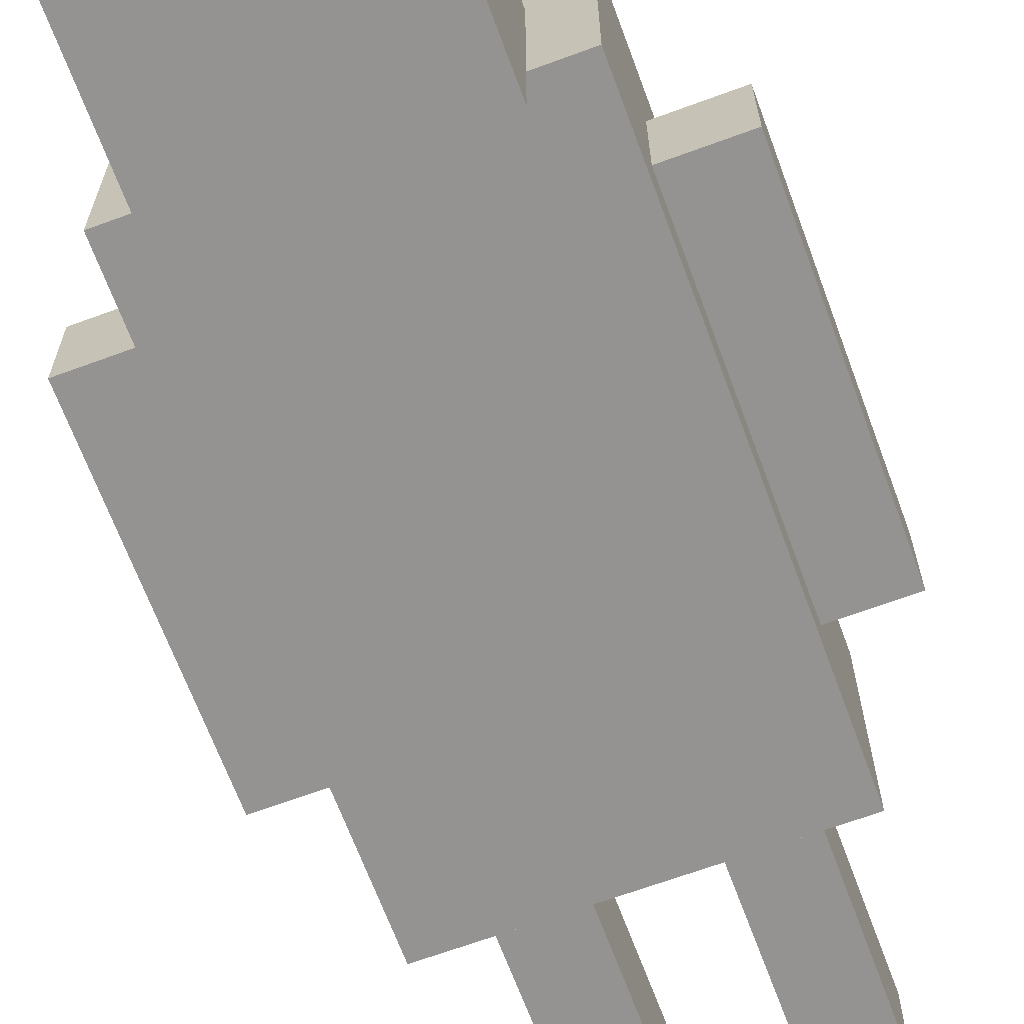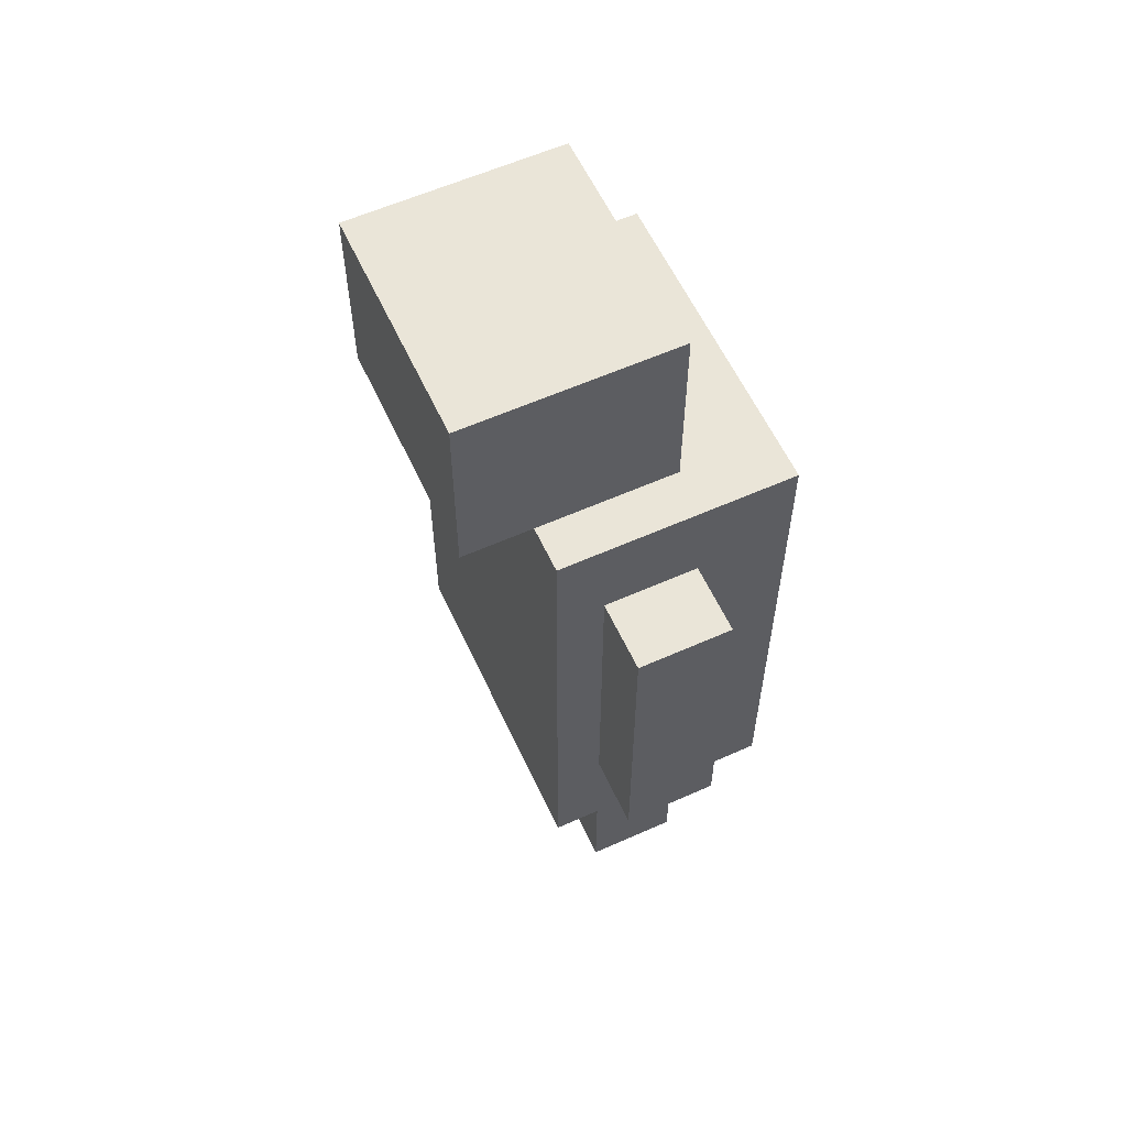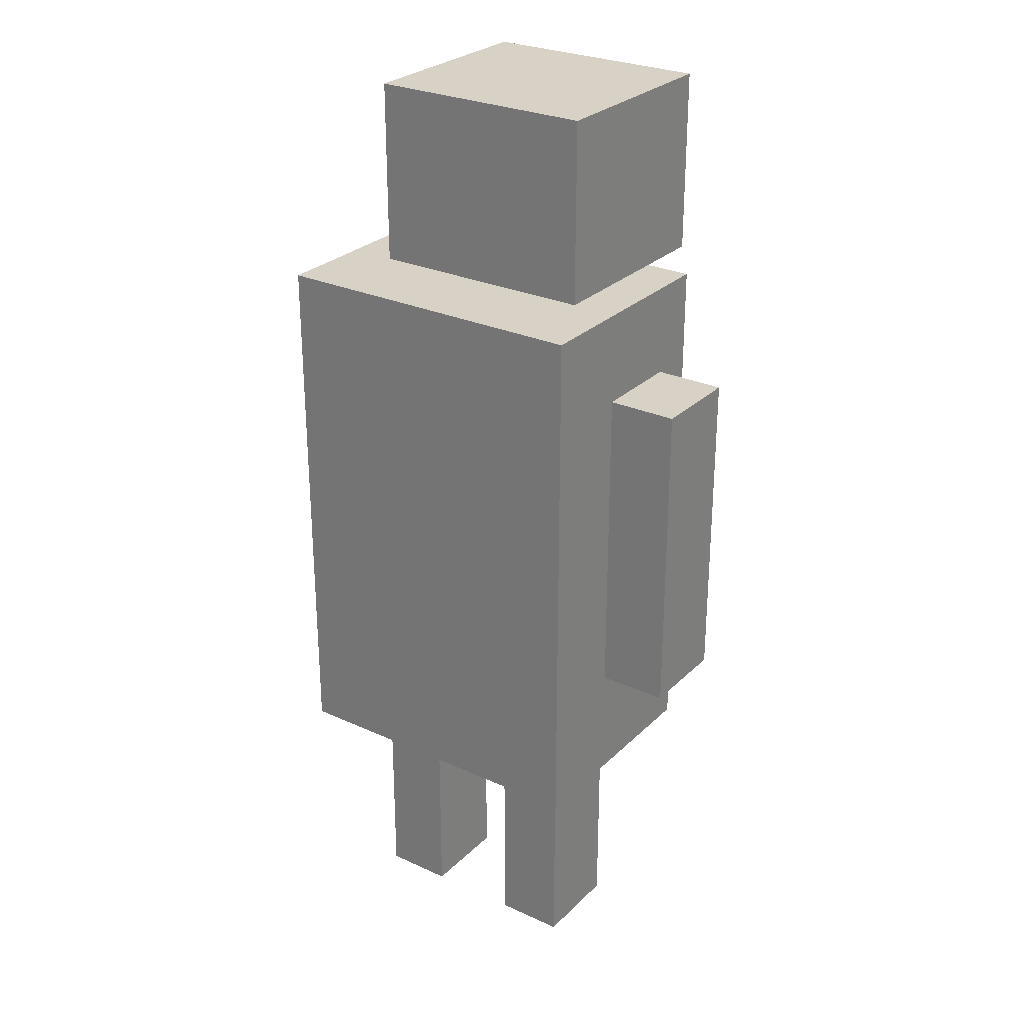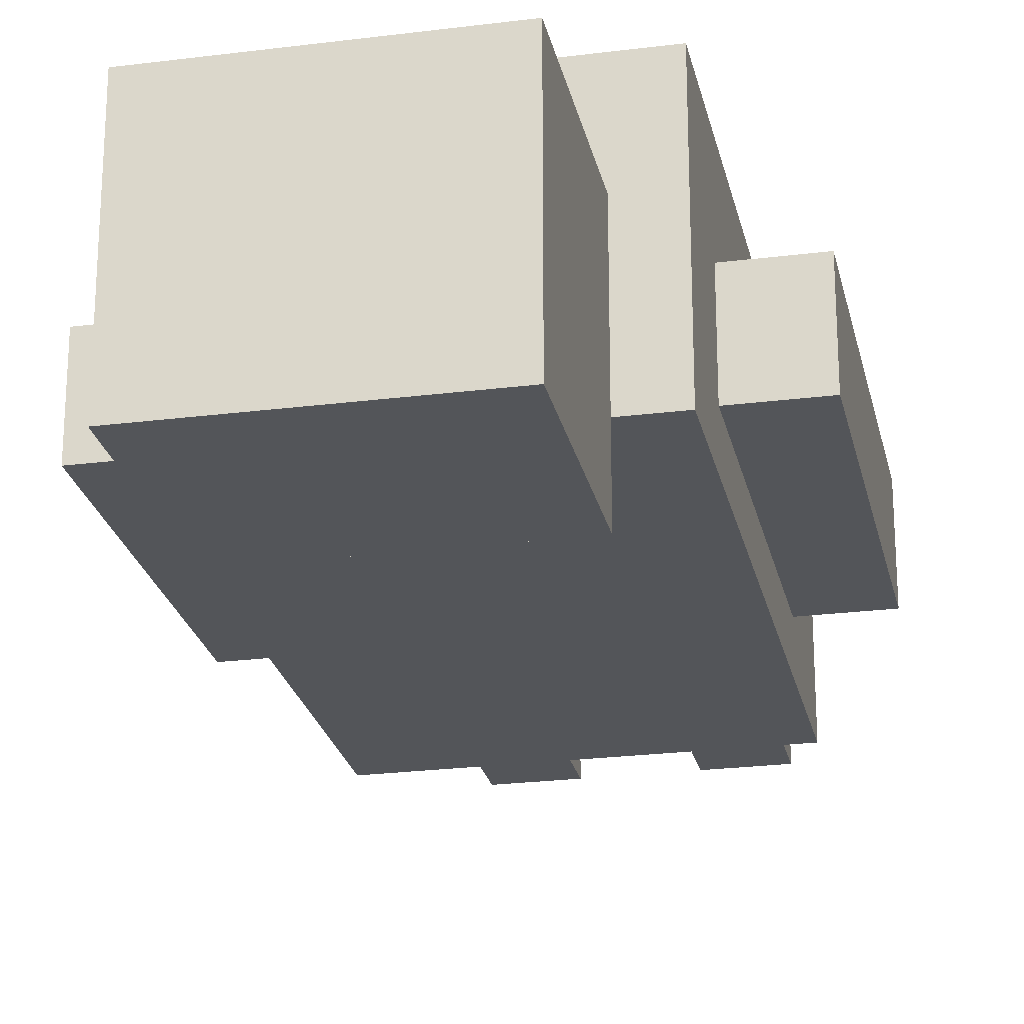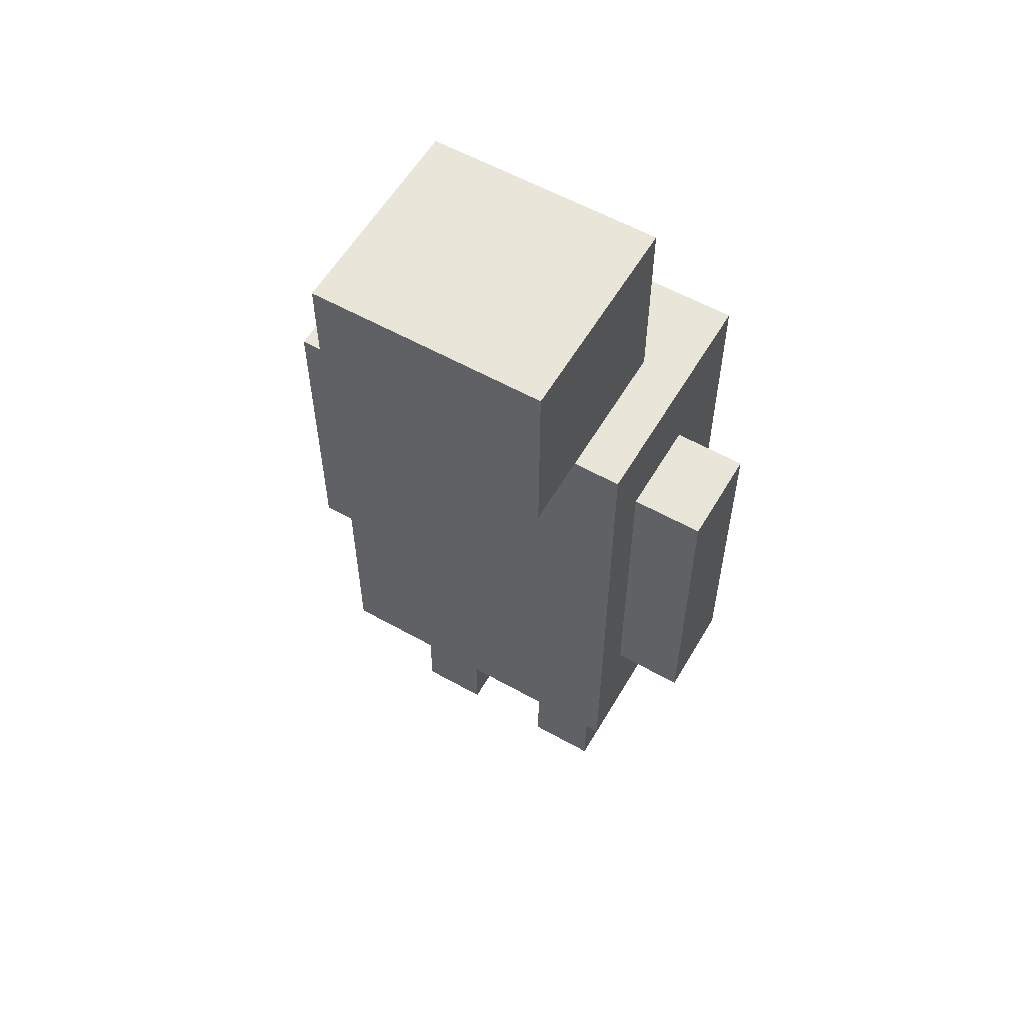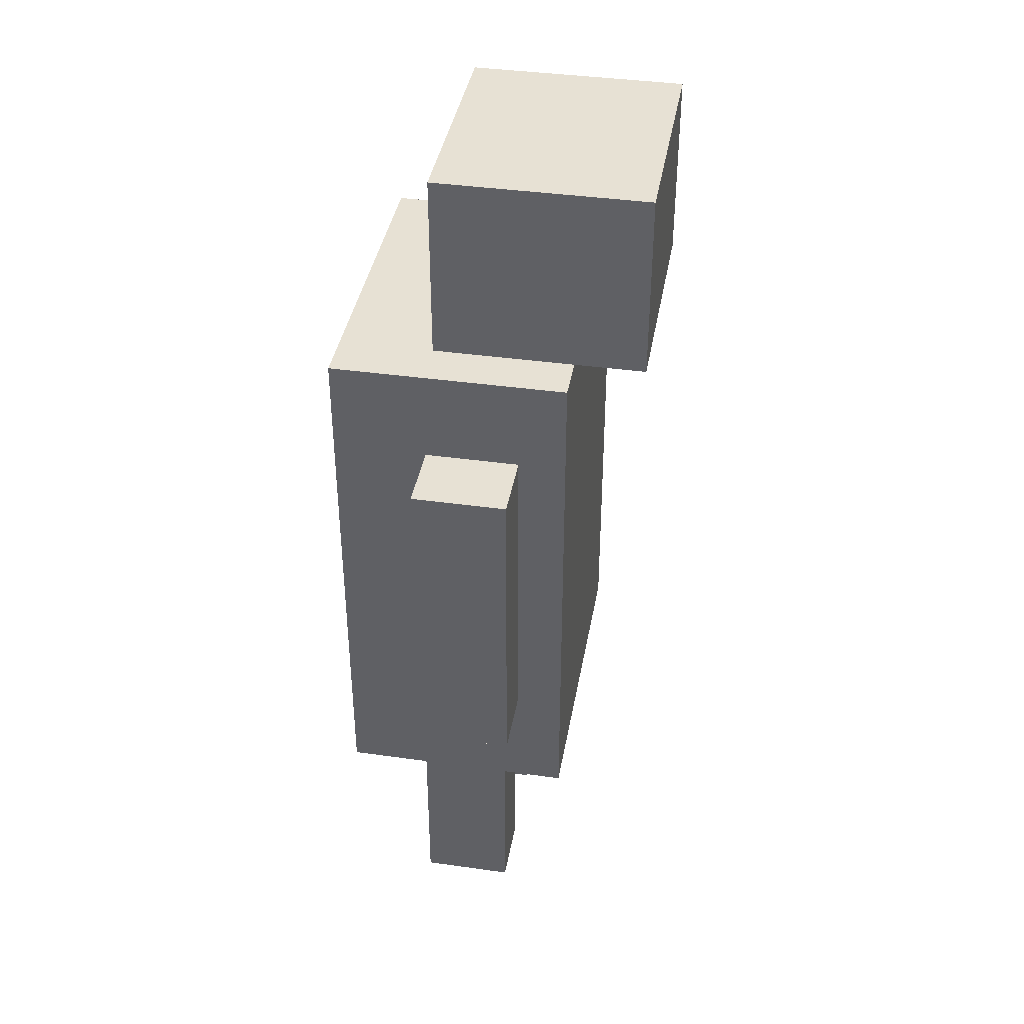
<metadata>
{"format":"obj","ext":"obj","renderer":"f3d","projection":"perspective","resolution":1024,"background":"white","views":[{"elev":-66.8,"azim":-159.7,"up":"+Z"},{"elev":59.0,"azim":-114.7,"up":"+Y"},{"elev":27.6,"azim":35.0,"up":"+Y"},{"elev":-24.1,"azim":-168.1,"up":"+Z"},{"elev":57.8,"azim":-149.8,"up":"+Y"},{"elev":39.6,"azim":99.9,"up":"+Y"}]}
</metadata>
<code>
o scientist_scientist.001
v -1 2.9 0.1
v -1 1.5 -0.3
v -1 1.5 0.1
v -1 2.9 -0.3
v -0.7 1.5 0.1
v -0.7 1 -0.5
v -0.7 1 0.5
v -0.7 1.5 -0.3
v -0.7 2.9 0.1
v -0.7 2.9 -0.3
v -0.7 3.3 0.5
v -0.7 3.3 -0.5
v -0.5 1 0.2
v -0.5 0 -0.2
v -0.5 -0 0.2
v -0.5 1 -0.2
v -0.5 4.1 0.1
v -0.5 3.3 -0.5
v -0.5 3.3 0.1
v -0.5 3.3 -0.8
v -0.5 4.1 -0.8
v 0.2 1 0.2
v 0.2 0 -0.2
v 0.2 -0 0.2
v 0.2 1 -0.2
v -0.2 -0 0.2
v -0.2 0 -0.2
v -0.2 1 0.2
v -0.2 1 -0.2
v 0.5 -0 0.2
v 0.5 0 -0.2
v 0.5 1 0.2
v 0.5 1 -0.2
v 0.5 3.3 0.1
v 0.5 3.3 -0.5
v 0.5 4.1 0.1
v 0.5 3.3 -0.8
v 0.5 4.1 -0.8
v 0.7 1 0.5
v 0.7 1 -0.5
v 0.7 1.5 0.1
v 0.7 1.5 -0.3
v 0.7 2.9 0.1
v 0.7 2.9 -0.3
v 0.7 3.3 0.5
v 0.7 3.3 -0.5
v 1 1.5 0.1
v 1 1.5 -0.3
v 1 2.9 0.1
v 1 2.9 -0.3
v 0.7 1 0.5
v -0.7 3.3 0.5
v -0.7 1 0.5
v 0.7 3.3 0.5
v -0.2 -0 0.2
v -0.5 1 0.2
v -0.5 -0 0.2
v -0.2 1 0.2
v 0.5 -0 0.2
v 0.2 1 0.2
v 0.2 -0 0.2
v 0.5 1 0.2
v -0.7 1.5 0.1
v -1 2.9 0.1
v -1 1.5 0.1
v -0.7 2.9 0.1
v 0.5 3.3 0.1
v -0.5 4.1 0.1
v -0.5 3.3 0.1
v 0.5 4.1 0.1
v 1 1.5 0.1
v 0.7 2.9 0.1
v 0.7 1.5 0.1
v 1 2.9 0.1
v -0.5 0 -0.2
v -0.5 1 -0.2
v -0.2 0 -0.2
v -0.2 1 -0.2
v 0.2 0 -0.2
v 0.2 1 -0.2
v 0.5 0 -0.2
v 0.5 1 -0.2
v -1 1.5 -0.3
v -1 2.9 -0.3
v -0.7 1.5 -0.3
v -0.7 2.9 -0.3
v 0.7 1.5 -0.3
v 0.7 2.9 -0.3
v 1 1.5 -0.3
v 1 2.9 -0.3
v -0.7 1 -0.5
v -0.7 3.3 -0.5
v -0.6 2.5 -0.5
v -0.6 2.9 -0.5
v -0.5 2.6 -0.5
v -0.5 2.8 -0.5
v -0.5 3.3 -0.5
v -0.2 2.6 -0.5
v -0.2 2.8 -0.5
v -0.1 1.3 -0.5
v -0.1 1.4 -0.5
v -0.1 1.9 -0.5
v -0.1 2 -0.5
v -0.1 2.4 -0.5
v -0.1 2.5 -0.5
v -0.1 2.9 -0.5
v -0.1 3 -0.5
v 0.1 1.3 -0.5
v 0.1 1.4 -0.5
v 0.1 1.9 -0.5
v 0.1 2 -0.5
v 0.1 2.4 -0.5
v 0.1 2.5 -0.5
v 0.1 2.9 -0.5
v 0.1 3 -0.5
v 0.5 3.3 -0.5
v 0.7 1 -0.5
v 0.7 3.3 -0.5
v -0.5 3.3 -0.8
v -0.5 4.1 -0.8
v -0.3 3.5 -0.8
v -0.3 3.6 -0.8
v -0.3 3.8 -0.8
v -0.3 3.9 -0.8
v -0.2 3.8 -0.8
v -0.2 3.9 -0.8
v 0.2 3.8 -0.8
v 0.2 3.9 -0.8
v 0.3 3.5 -0.8
v 0.3 3.6 -0.8
v 0.3 3.8 -0.8
v 0.3 3.9 -0.8
v 0.5 3.3 -0.8
v 0.5 4.1 -0.8
v -0.5 0 -0.2
v -0.2 -0 0.2
v -0.5 -0 0.2
v -0.2 0 -0.2
v 0.2 0 -0.2
v 0.5 -0 0.2
v 0.2 -0 0.2
v 0.5 0 -0.2
v -0.5 1 0.2
v 0.7 1 0.5
v -0.7 1 0.5
v -0.2 1 0.2
v 0.2 1 0.2
v 0.5 1 0.2
v -0.5 1 -0.2
v -0.2 1 -0.2
v 0.2 1 -0.2
v 0.5 1 -0.2
v -0.7 1 -0.5
v 0.7 1 -0.5
v -1 1.5 -0.3
v -0.7 1.5 0.1
v -1 1.5 0.1
v -0.7 1.5 -0.3
v 0.7 1.5 -0.3
v 1 1.5 0.1
v 0.7 1.5 0.1
v 1 1.5 -0.3
v -0.5 3.3 -0.8
v 0.5 3.3 -0.5
v -0.5 3.3 -0.5
v 0.5 3.3 -0.8
v -1 2.9 0.1
v -0.7 2.9 0.1
v -1 2.9 -0.3
v -0.7 2.9 -0.3
v 0.7 2.9 0.1
v 1 2.9 0.1
v 0.7 2.9 -0.3
v 1 2.9 -0.3
v -0.7 3.3 0.5
v 0.7 3.3 0.5
v -0.5 3.3 0.1
v 0.5 3.3 0.1
v -0.7 3.3 -0.5
v -0.5 3.3 -0.5
v 0.5 3.3 -0.5
v 0.7 3.3 -0.5
v -0.5 4.1 0.1
v 0.5 4.1 0.1
v -0.5 4.1 -0.8
v 0.5 4.1 -0.8
f 1 2 3
f 4 2 1
f 5 6 7
f 8 6 5
f 9 5 7
f 10 6 8
f 11 9 7
f 11 10 9
f 12 6 10
f 12 10 11
f 13 14 15
f 16 14 13
f 17 18 19
f 17 20 18
f 21 20 17
f 22 23 24
f 25 23 22
f 26 27 28
f 28 27 29
f 30 31 32
f 32 31 33
f 34 35 36
f 35 37 36
f 36 37 38
f 39 40 41
f 41 40 42
f 39 41 43
f 42 40 44
f 39 43 45
f 43 44 45
f 44 40 46
f 45 44 46
f 47 48 49
f 49 48 50
f 51 52 53
f 54 52 51
f 55 56 57
f 58 56 55
f 59 60 61
f 62 60 59
f 63 64 65
f 66 64 63
f 67 68 69
f 70 68 67
f 71 72 73
f 74 72 71
f 75 76 77
f 77 76 78
f 79 80 81
f 81 80 82
f 83 84 85
f 85 84 86
f 87 88 89
f 89 88 90
f 91 92 93
f 93 92 94
f 93 94 95
f 95 94 96
f 94 92 97
f 93 95 98
f 95 96 98
f 96 94 99
f 98 96 99
f 91 93 100
f 100 93 101
f 101 93 102
f 102 93 103
f 103 93 104
f 93 98 105
f 104 93 105
f 98 99 105
f 99 94 106
f 105 99 106
f 94 97 106
f 106 97 107
f 91 100 108
f 100 101 108
f 101 102 109
f 108 101 109
f 102 103 110
f 109 102 110
f 103 104 111
f 110 103 111
f 104 105 112
f 111 104 112
f 105 106 113
f 112 105 113
f 106 107 114
f 113 106 114
f 107 97 115
f 114 107 115
f 110 111 116
f 115 97 116
f 114 115 116
f 111 112 116
f 112 113 116
f 113 114 116
f 108 109 116
f 109 110 116
f 91 108 117
f 108 116 117
f 117 116 118
f 119 120 121
f 121 120 122
f 122 120 123
f 123 120 124
f 122 123 125
f 123 124 125
f 124 120 126
f 125 124 126
f 122 125 127
f 125 126 127
f 126 120 128
f 127 126 128
f 119 121 129
f 121 122 129
f 122 127 130
f 129 122 130
f 127 128 131
f 130 127 131
f 128 120 132
f 131 128 132
f 130 131 133
f 129 130 133
f 131 132 133
f 119 129 133
f 132 120 134
f 133 132 134
f 135 136 137
f 138 136 135
f 139 140 141
f 142 140 139
f 143 144 145
f 146 144 143
f 147 144 146
f 148 144 147
f 149 143 145
f 150 147 146
f 151 147 150
f 152 144 148
f 153 151 150
f 153 152 151
f 153 149 145
f 153 150 149
f 154 144 152
f 154 152 153
f 155 156 157
f 158 156 155
f 159 160 161
f 162 160 159
f 163 164 165
f 166 164 163
f 167 168 169
f 169 168 170
f 171 172 173
f 173 172 174
f 175 176 177
f 177 176 178
f 175 177 179
f 179 177 180
f 178 176 181
f 181 176 182
f 183 184 185
f 185 184 186

</code>
